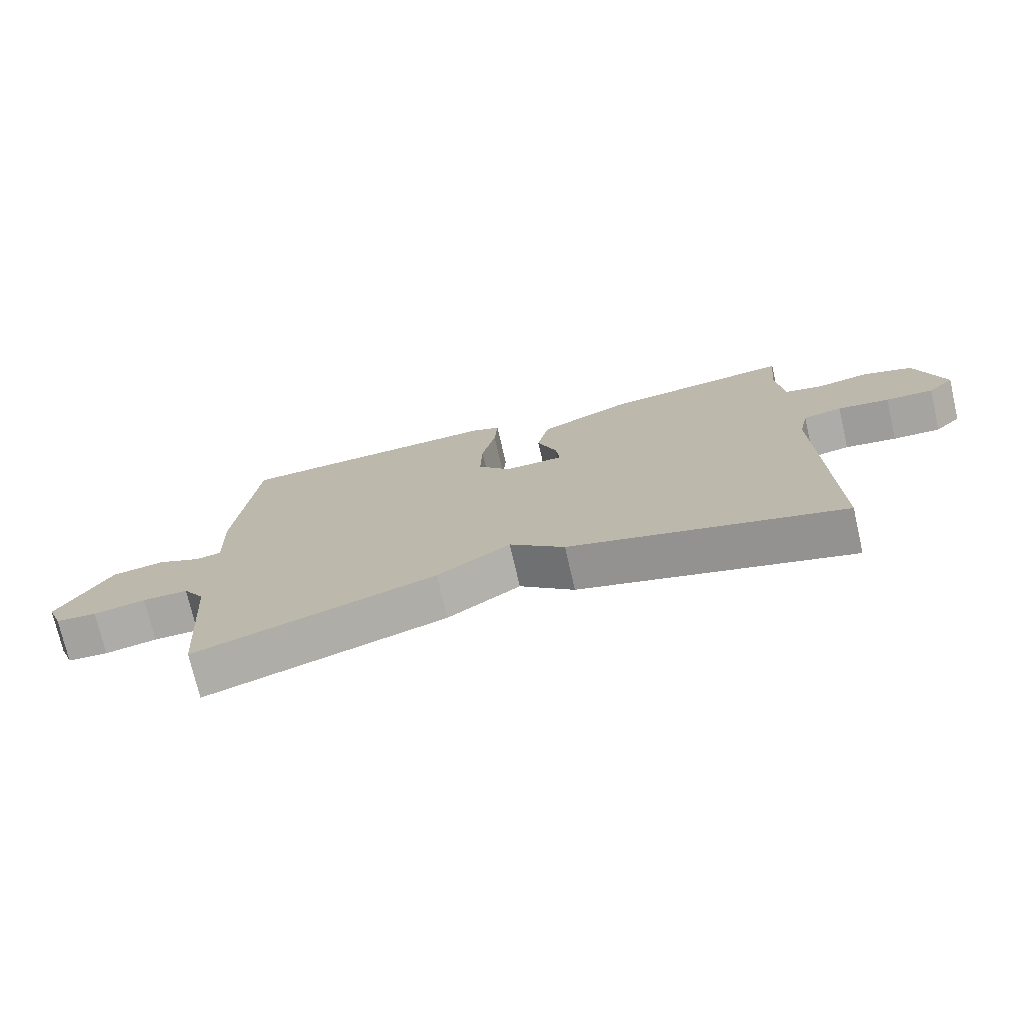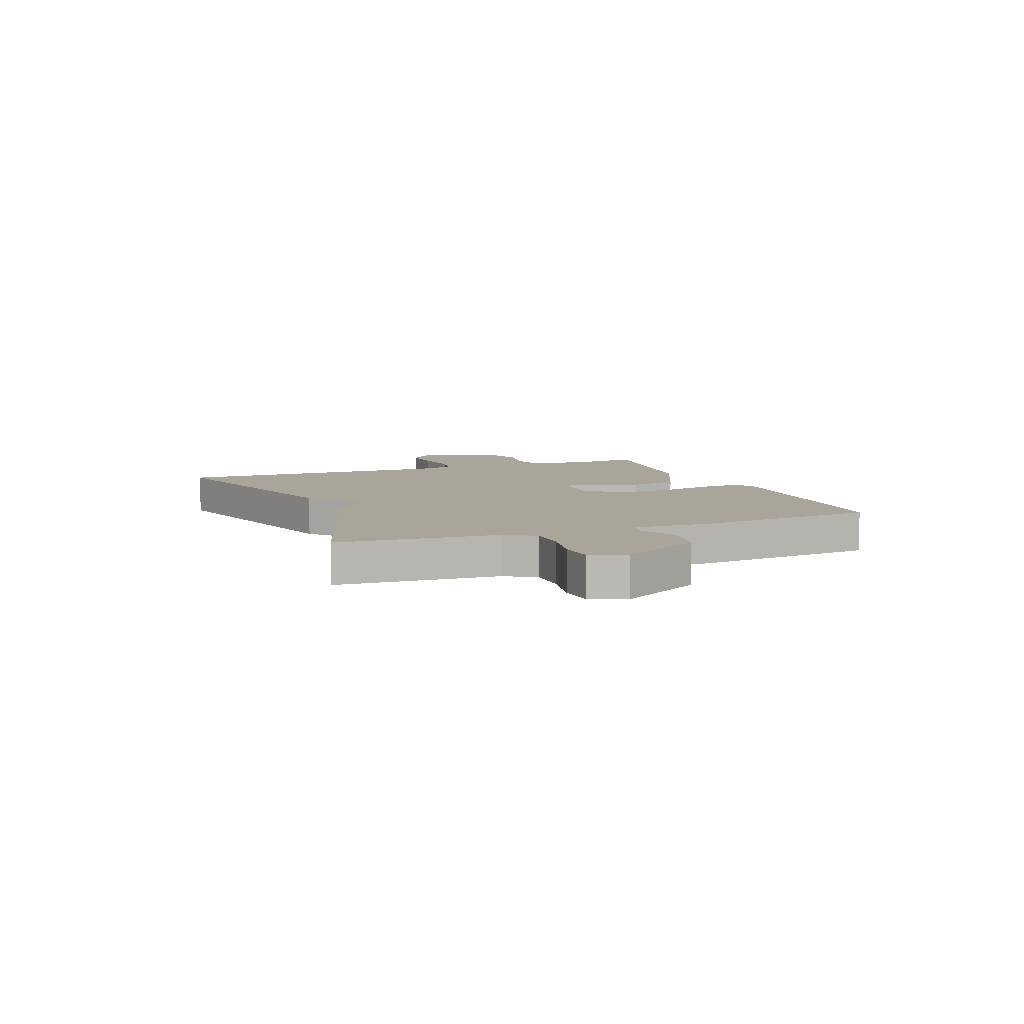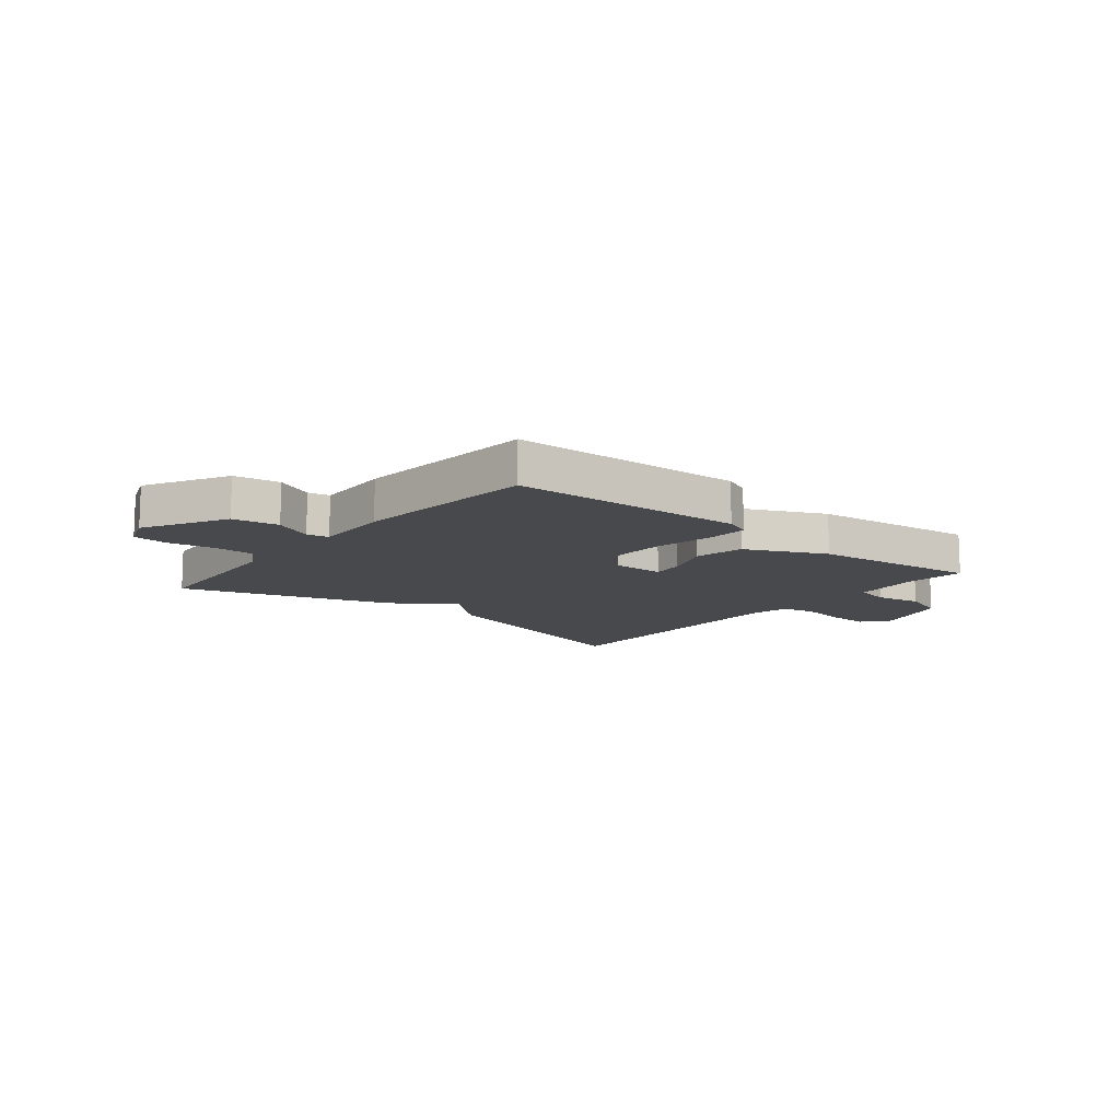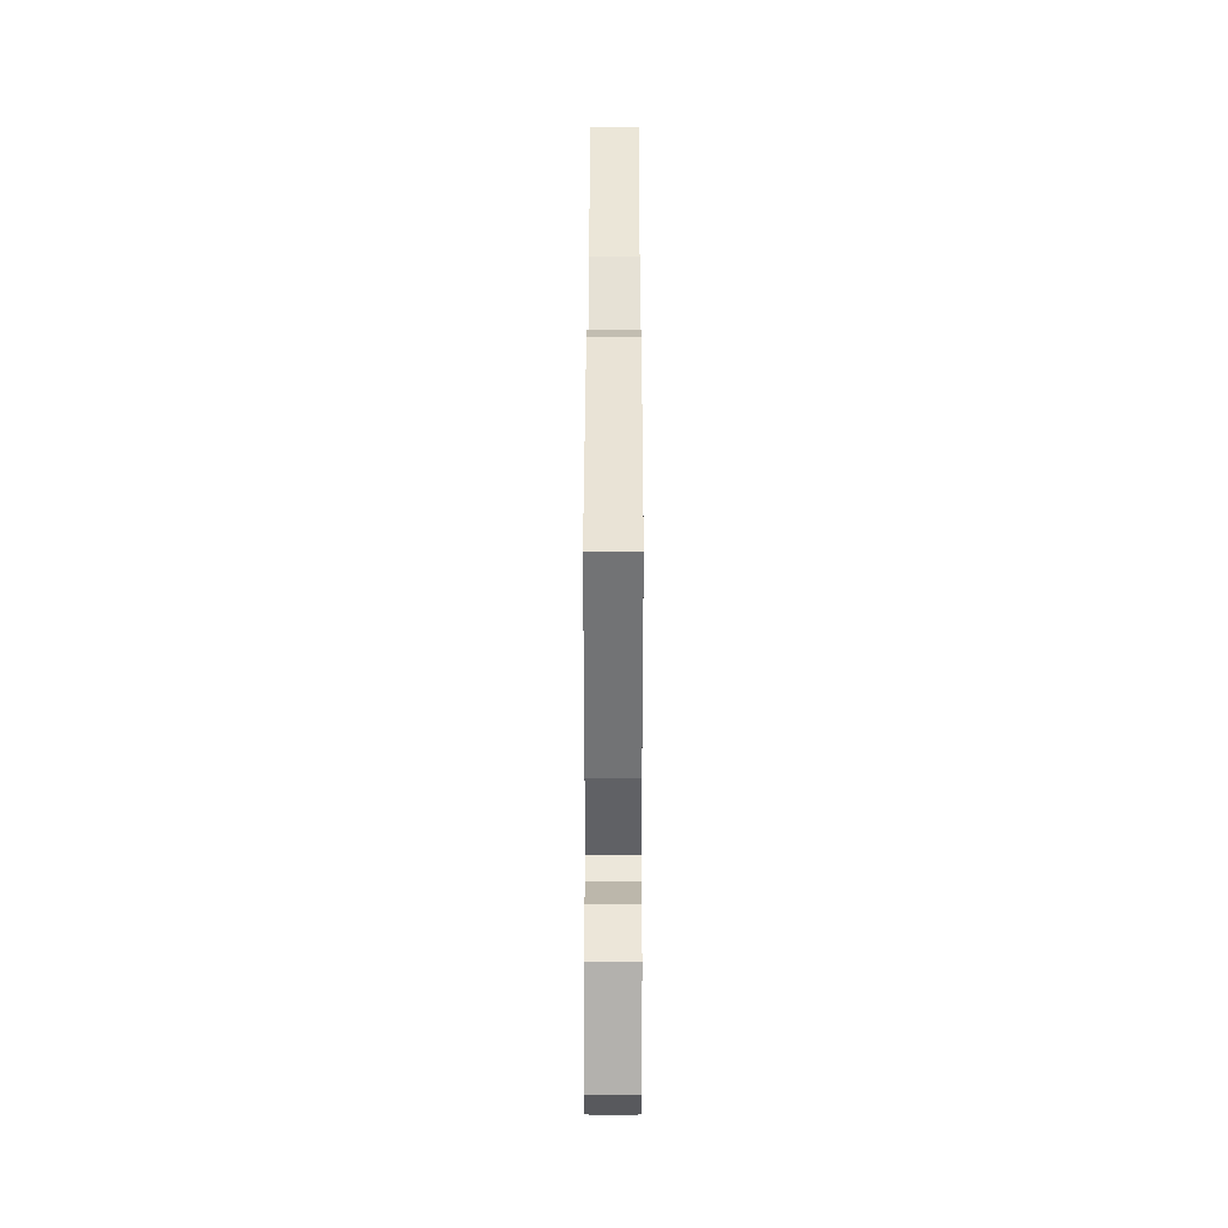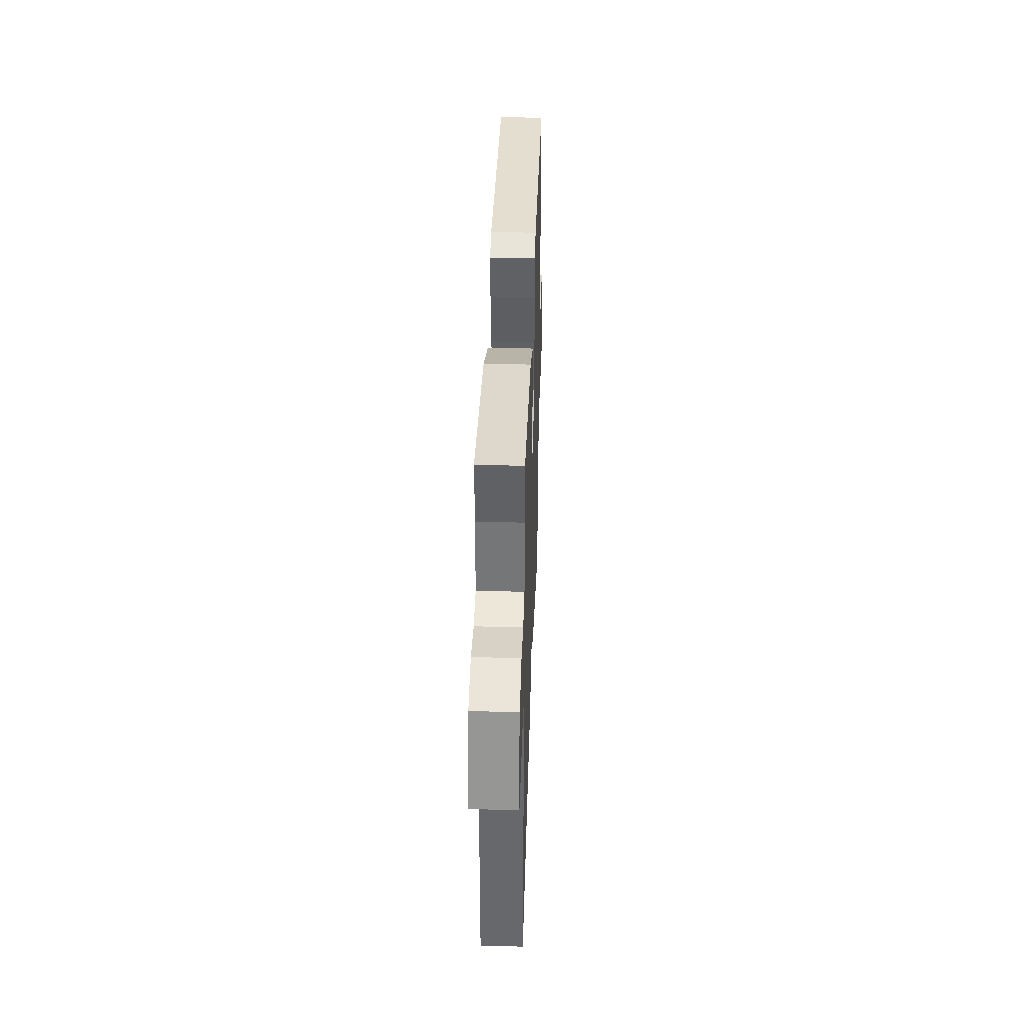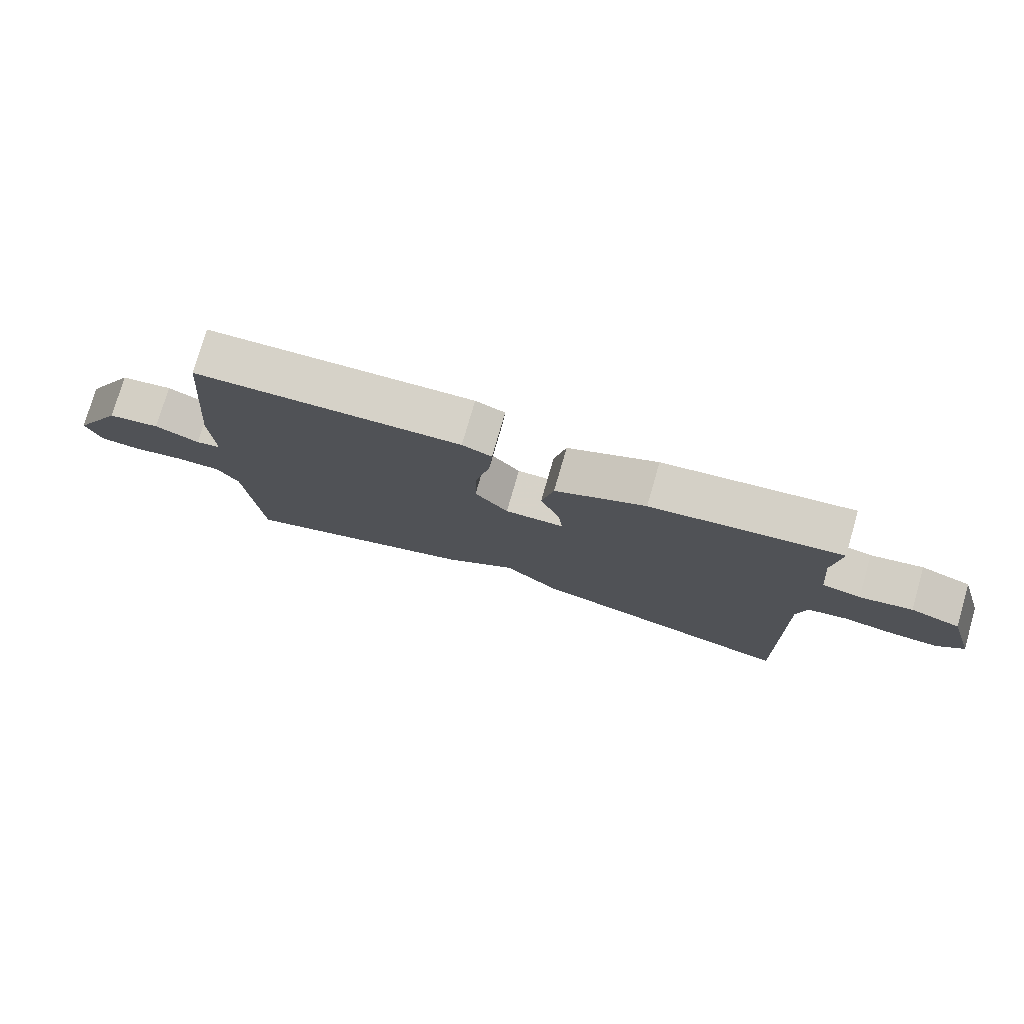
<metadata>
{"format":"obj","ext":"obj","renderer":"f3d","projection":"perspective","resolution":1024,"background":"white","views":[{"elev":-74.2,"azim":13.0,"up":"+Z"},{"elev":7.6,"azim":-111.7,"up":"+Y"},{"elev":-12.1,"azim":-39.4,"up":"+Y"},{"elev":39.4,"azim":-89.9,"up":"+Z"},{"elev":38.4,"azim":91.9,"up":"+Z"},{"elev":77.2,"azim":16.1,"up":"+Z"}]}
</metadata>
<code>
v -0.5 0.07 -0.5
v -0.522 0.07 -0.21
v -0.556 0.07 -0.156
v -0.627 0.07 -0.156
v -0.708 0.07 -0.172
v -0.772 0.07 -0.167
v -0.796 0.07 -0.103
v -0.715 0.07 0.045
v -0.633 0.07 0.059
v -0.564 0.07 0.027
v -0.525 0.07 0.035
v -0.53 0.07 0.172
v -0.5 0.07 0.5
v -0.083 0.07 0.519
v -0.037 0.07 0.5
v -0.042 0.07 0.425
v -0.064 0.07 0.324
v -0.067 0.07 0.228
v -0.015 0.07 0.166
v 0.078 0.07 0.168
v 0.072 0.07 0.224
v 0.041 0.07 0.308
v 0.06 0.07 0.396
v 0.202 0.07 0.463
v 0.5 0.07 0.5
v 0.488 0.07 0.391
v 0.499 0.07 0.273
v 0.56 0.07 0.259
v 0.642 0.07 0.275
v 0.72 0.07 0.247
v 0.763 0.07 0.101
v 0.722 0.07 0.06
v 0.647 0.07 0.063
v 0.566 0.07 0.076
v 0.505 0.07 0.064
v 0.49 0.07 -0.005
v 0.5 0.07 -0.5
v 0.074 0.07 -0.378
v -0.012 0.07 -0.3
v -0.126 0.07 -0.378
v -0.5 0 -0.5
v -0.522 0 -0.21
v -0.556 0 -0.156
v -0.627 0 -0.156
v -0.708 0 -0.172
v -0.772 0 -0.167
v -0.796 0 -0.103
v -0.715 0 0.045
v -0.633 0 0.059
v -0.564 0 0.027
v -0.525 0 0.035
v -0.53 0 0.172
v -0.5 0 0.5
v -0.083 0 0.519
v -0.037 0 0.5
v -0.042 0 0.425
v -0.064 0 0.324
v -0.067 0 0.228
v -0.015 0 0.166
v 0.078 0 0.168
v 0.072 0 0.224
v 0.041 0 0.308
v 0.06 0 0.396
v 0.202 0 0.463
v 0.5 0 0.5
v 0.488 0 0.391
v 0.499 0 0.273
v 0.56 0 0.259
v 0.642 0 0.275
v 0.72 0 0.247
v 0.763 0 0.101
v 0.722 0 0.06
v 0.647 0 0.063
v 0.566 0 0.076
v 0.505 0 0.064
v 0.49 0 -0.005
v 0.5 0 -0.5
v 0.074 0 -0.378
v -0.012 0 -0.3
v -0.126 0 -0.378
f 39 40 1 2
f 36 37 38 39
f 39 2 3
f 36 39 3
f 35 36 3
f 32 33 34
f 31 32 34
f 30 31 34
f 29 30 34
f 28 29 34
f 27 28 34 35
f 26 27 35
f 24 25 26
f 23 24 26
f 22 23 26
f 21 22 26
f 20 21 26 35
f 35 3 4
f 20 35 4
f 19 20 4
f 15 16 17
f 14 15 17
f 13 14 17
f 12 13 17
f 11 12 17
f 11 17 18
f 8 9 10
f 7 8 10
f 6 7 10
f 5 6 10
f 4 5 10
f 4 10 11
f 4 11 18 19
f 42 41 80 79
f 79 78 77 76
f 43 42 79
f 43 79 76
f 43 76 75
f 74 73 72
f 74 72 71
f 74 71 70
f 74 70 69
f 74 69 68
f 75 74 68 67
f 75 67 66
f 66 65 64
f 66 64 63
f 66 63 62
f 66 62 61
f 75 66 61 60
f 44 43 75
f 44 75 60
f 44 60 59
f 57 56 55
f 57 55 54
f 57 54 53
f 57 53 52
f 57 52 51
f 58 57 51
f 50 49 48
f 50 48 47
f 50 47 46
f 50 46 45
f 50 45 44
f 51 50 44
f 59 58 51 44
f 1 41 42 2
f 2 42 43 3
f 3 43 44 4
f 4 44 45 5
f 5 45 46 6
f 6 46 47 7
f 7 47 48 8
f 8 48 49 9
f 9 49 50 10
f 10 50 51 11
f 11 51 52 12
f 12 52 53 13
f 13 53 54 14
f 14 54 55 15
f 15 55 56 16
f 16 56 57 17
f 17 57 58 18
f 18 58 59 19
f 19 59 60 20
f 20 60 61 21
f 21 61 62 22
f 22 62 63 23
f 23 63 64 24
f 24 64 65 25
f 25 65 66 26
f 26 66 67 27
f 27 67 68 28
f 28 68 69 29
f 29 69 70 30
f 30 70 71 31
f 31 71 72 32
f 32 72 73 33
f 33 73 74 34
f 34 74 75 35
f 35 75 76 36
f 36 76 77 37
f 37 77 78 38
f 38 78 79 39
f 39 79 80 40
f 40 80 41 1

</code>
